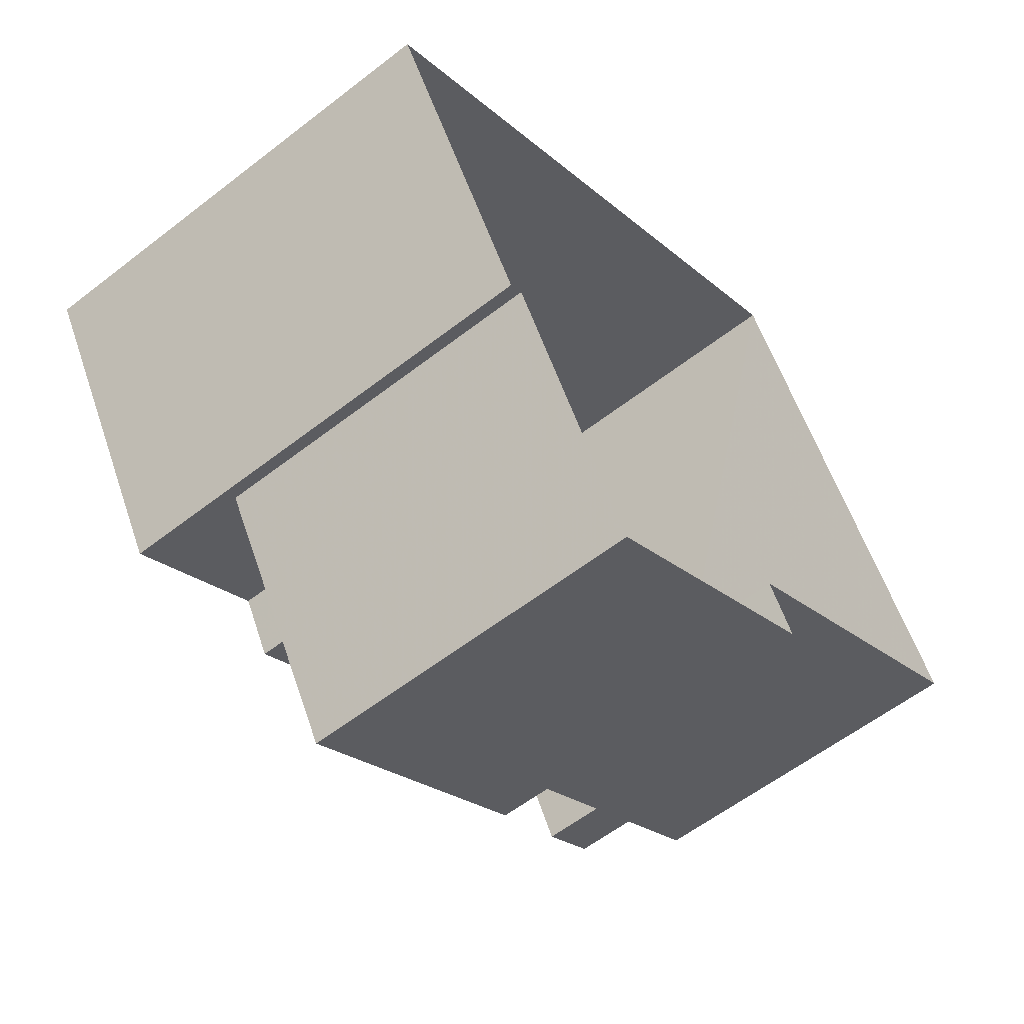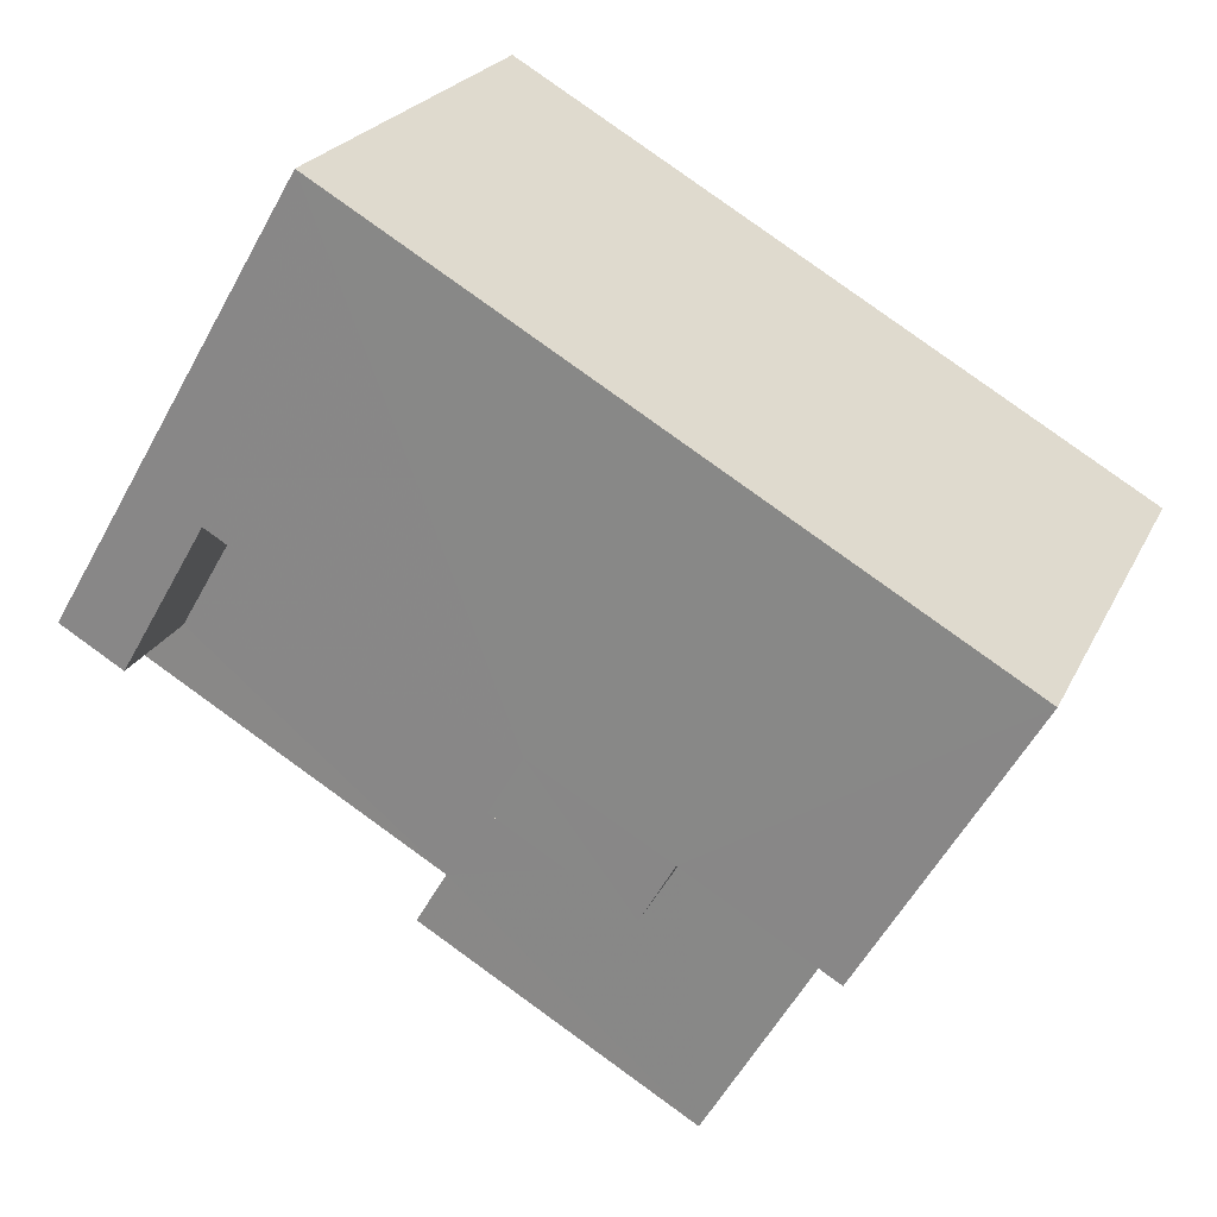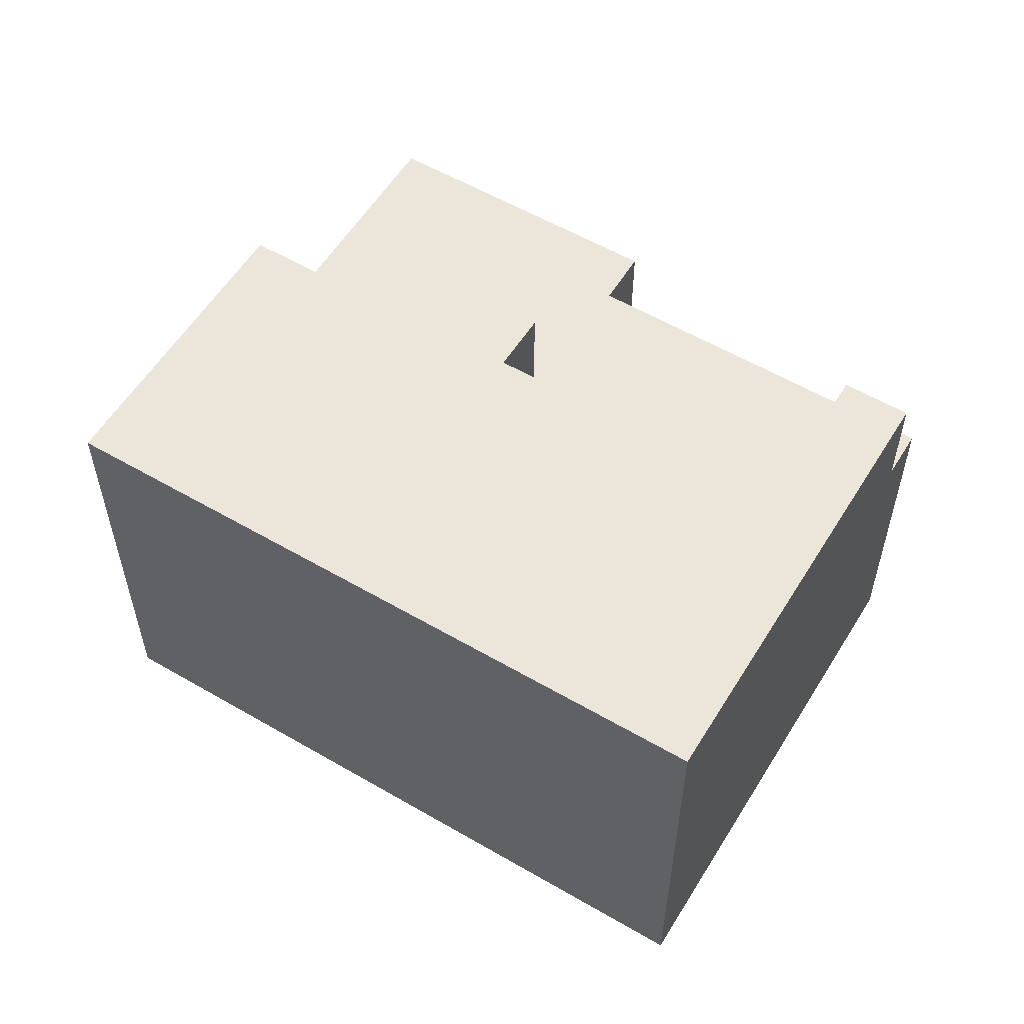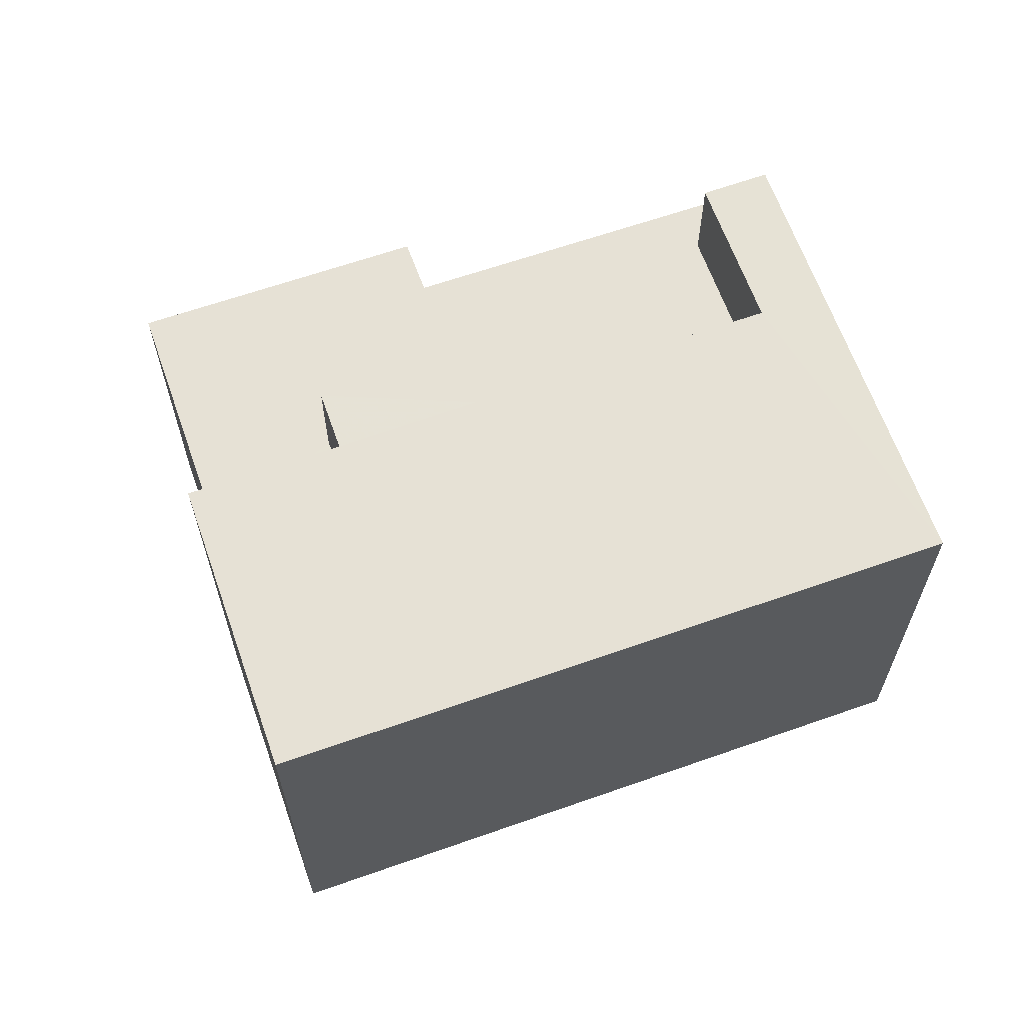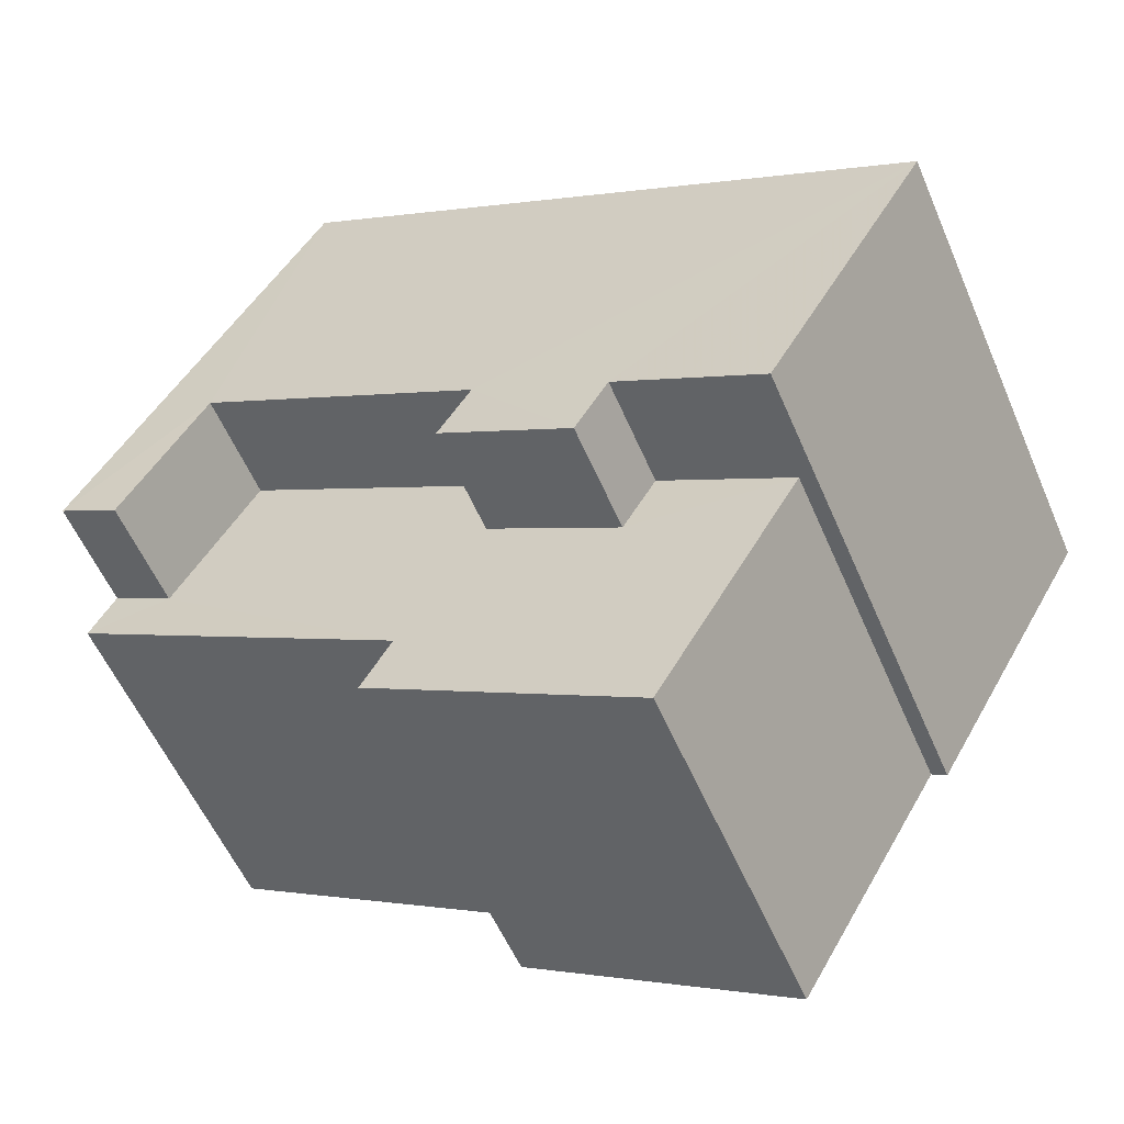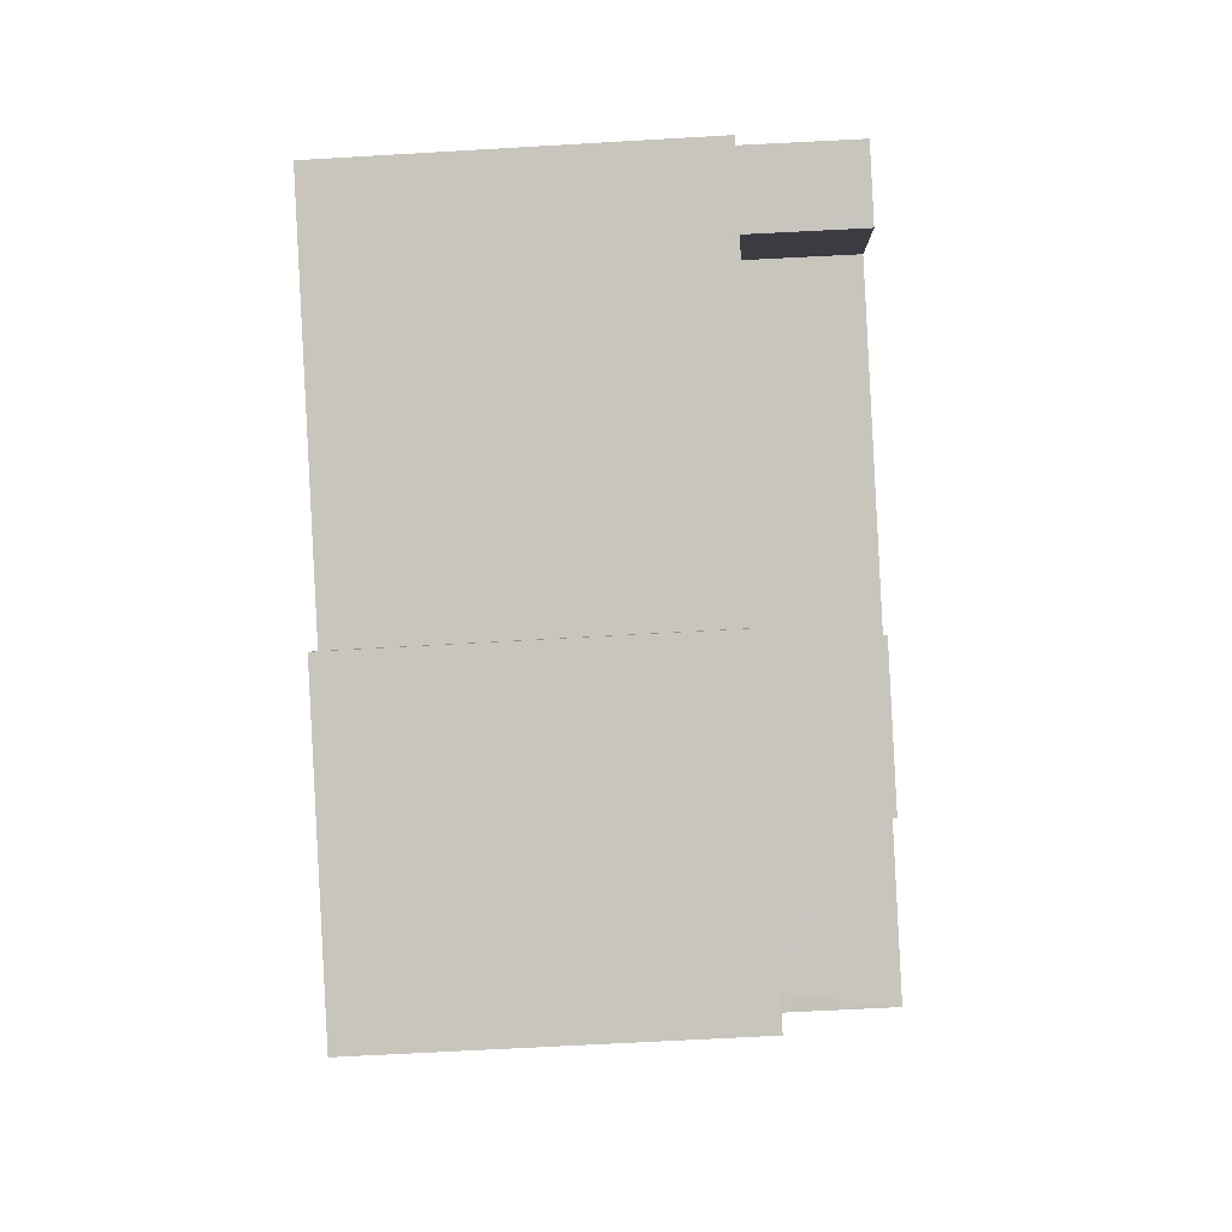
<metadata>
{"format":"obj","ext":"obj","renderer":"f3d","projection":"perspective","resolution":1024,"background":"white","views":[{"elev":-58.1,"azim":128.9,"up":"+Y"},{"elev":22.4,"azim":19.9,"up":"+Y"},{"elev":56.8,"azim":-179.0,"up":"+Z"},{"elev":64.4,"azim":130.2,"up":"+Z"},{"elev":-56.1,"azim":23.1,"up":"+Y"},{"elev":-60.4,"azim":-86.6,"up":"+Y"}]}
</metadata>
<code>
v -2.197e+05 -1.245e+05 13.03
v -2.198e+05 -1.245e+05 13.03
v -2.198e+05 -1.245e+05 13.03
v -2.198e+05 -1.245e+05 13.03
v -2.198e+05 -1.245e+05 13.03
v -2.198e+05 -1.245e+05 13.03
v -2.198e+05 -1.245e+05 13.03
v -2.198e+05 -1.245e+05 13.03
v -2.198e+05 -1.245e+05 18.51
v -2.198e+05 -1.245e+05 18.51
v -2.198e+05 -1.245e+05 18.51
v -2.198e+05 -1.245e+05 18.51
v -2.198e+05 -1.245e+05 18.51
v -2.198e+05 -1.245e+05 18.51
v -2.198e+05 -1.245e+05 18.51
v -2.198e+05 -1.245e+05 18.51
v -2.198e+05 -1.245e+05 18.51
v -2.198e+05 -1.245e+05 18.51
v -2.198e+05 -1.245e+05 18.51
v -2.198e+05 -1.245e+05 18.51
v -2.198e+05 -1.245e+05 20.22
v -2.197e+05 -1.245e+05 20.22
v -2.198e+05 -1.245e+05 20.22
v -2.198e+05 -1.245e+05 20.22
v -2.198e+05 -1.245e+05 20.22
v -2.198e+05 -1.245e+05 20.22
v -2.198e+05 -1.245e+05 20.22
v -2.198e+05 -1.245e+05 20.22
v -2.198e+05 -1.245e+05 20.22
v -2.198e+05 -1.245e+05 20.22
f 1 2 3
f 4 3 5
f 1 6 2
f 7 5 8
f 5 2 8
f 3 2 5
f 9 10 11
f 10 9 12
f 13 12 14
f 15 16 17
f 18 16 15
f 19 18 20
f 19 14 18
f 14 9 16
f 12 9 14
f 18 14 16
f 21 22 23
f 22 24 25
f 26 23 25
f 27 24 28
f 26 25 29
f 27 28 30
f 25 24 27
f 23 22 25
f 22 6 1
f 22 21 6
f 13 7 8
f 12 13 8
f 11 23 26
f 9 11 26
f 15 27 30
f 18 15 30
f 9 26 29
f 16 9 29
f 14 5 7
f 13 14 7
f 16 29 25
f 17 16 25
f 17 25 27
f 15 17 27
f 24 1 3
f 24 22 1
f 2 6 10
f 6 21 10
f 10 23 11
f 10 21 23
f 2 12 8
f 2 10 12
f 19 4 5
f 14 19 5
f 18 30 28
f 20 18 28
f 28 24 20
f 24 3 20
f 20 4 19
f 20 3 4

</code>
